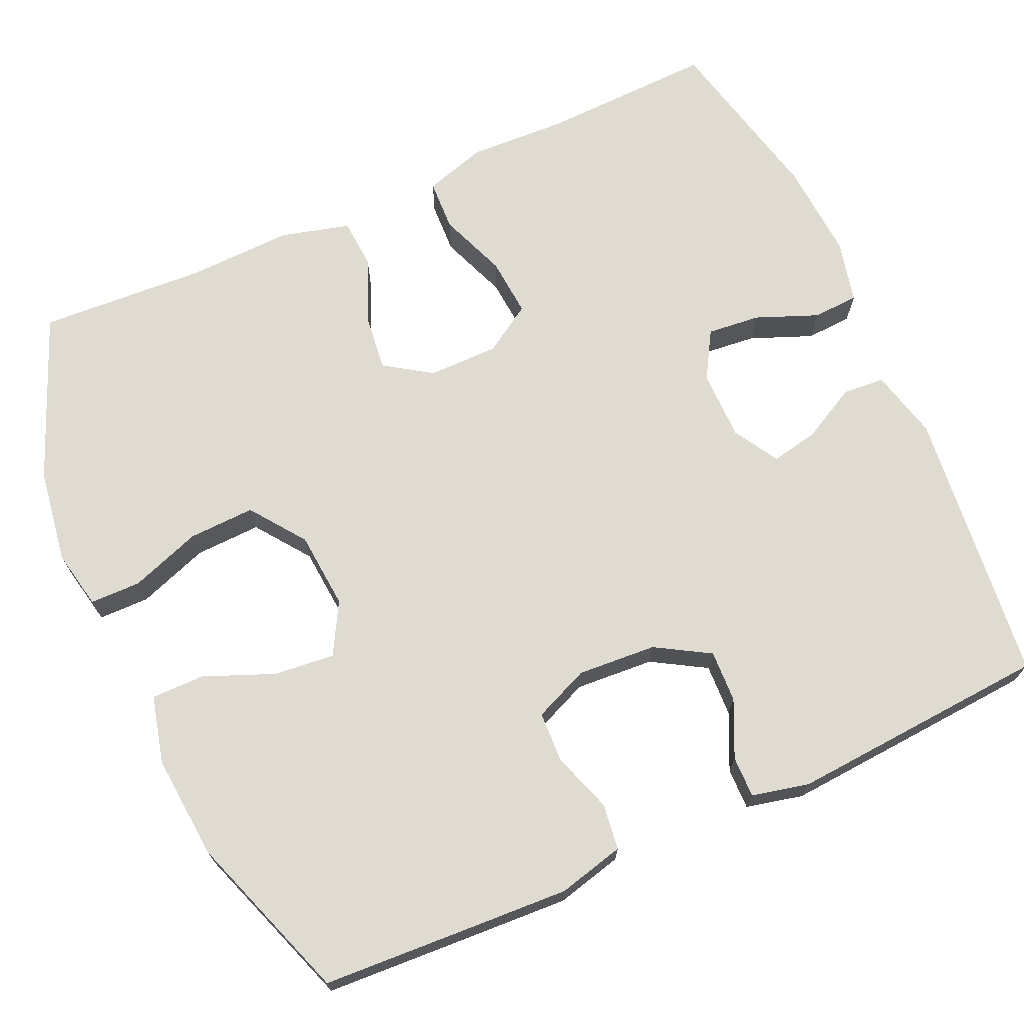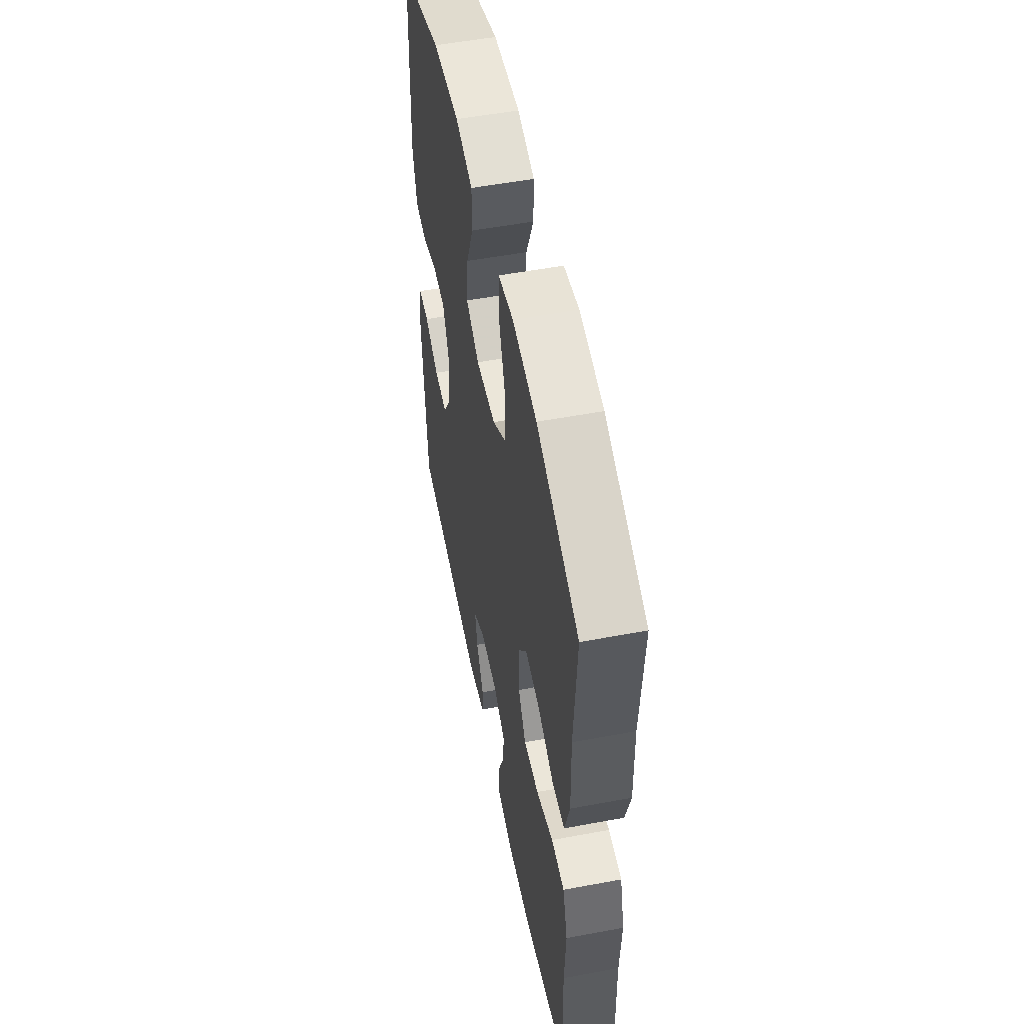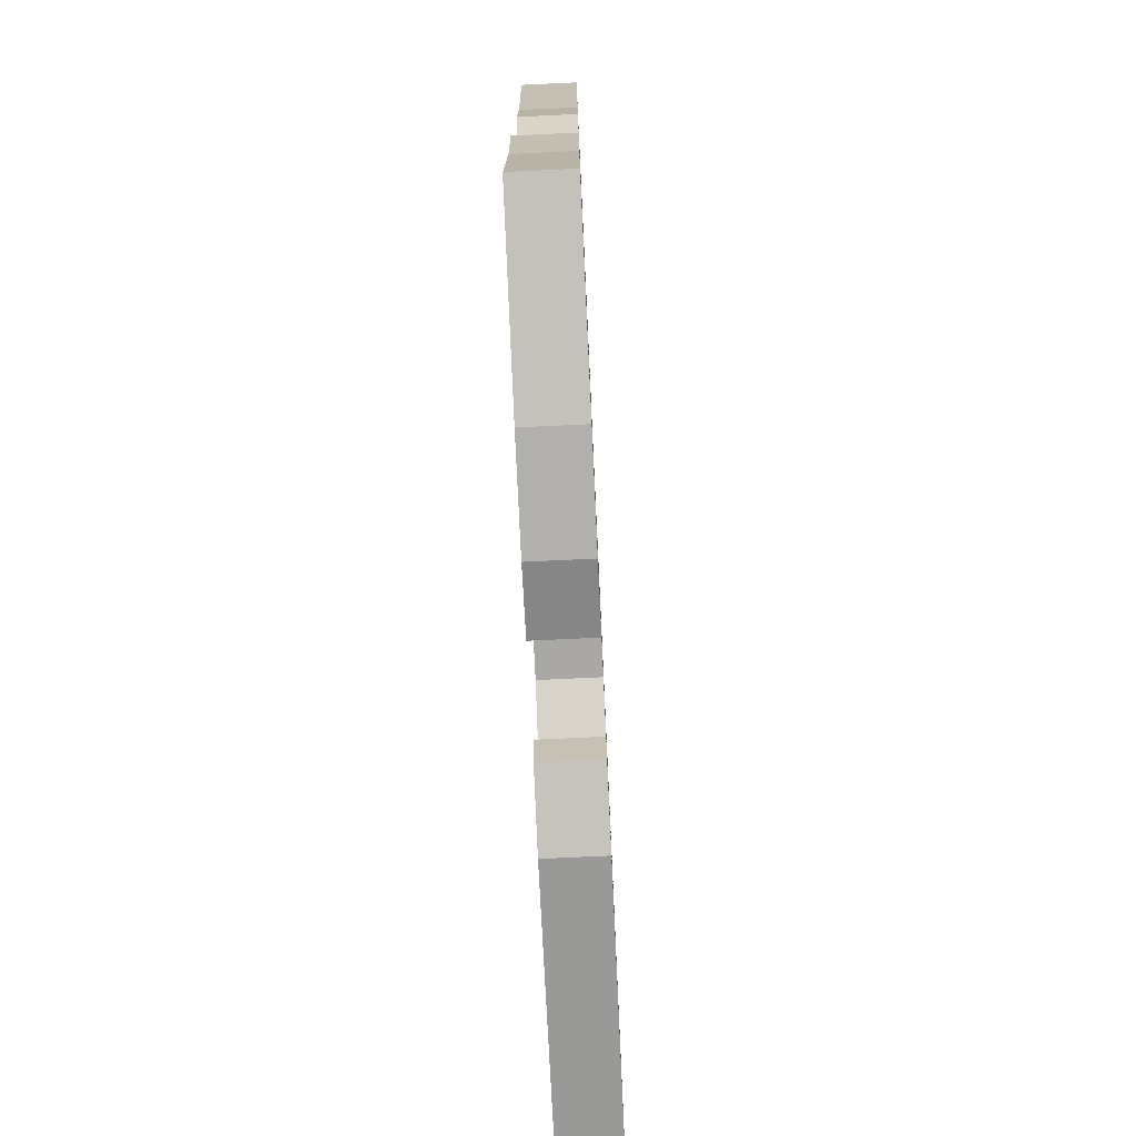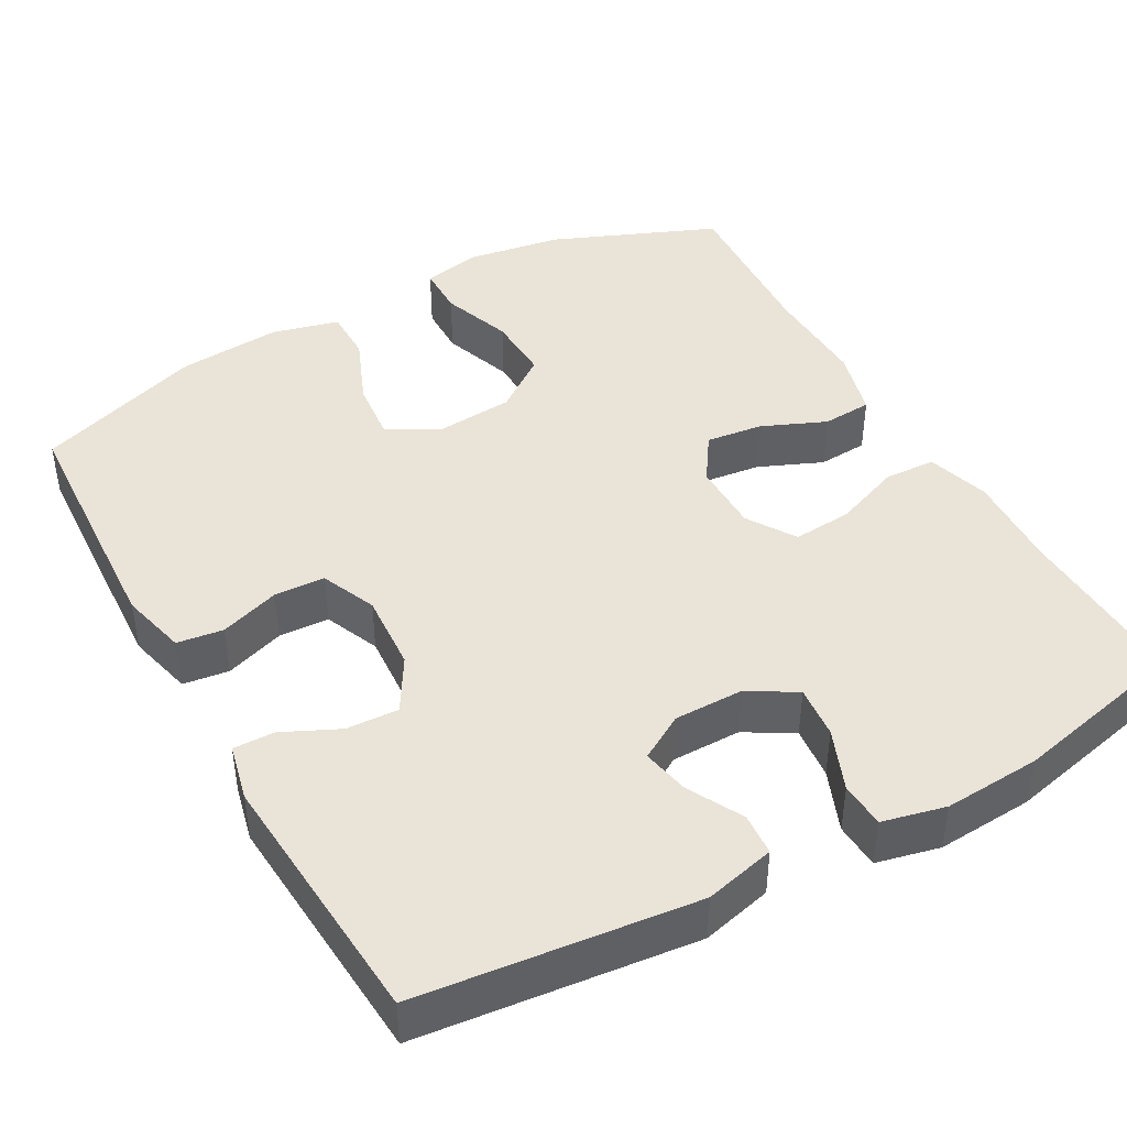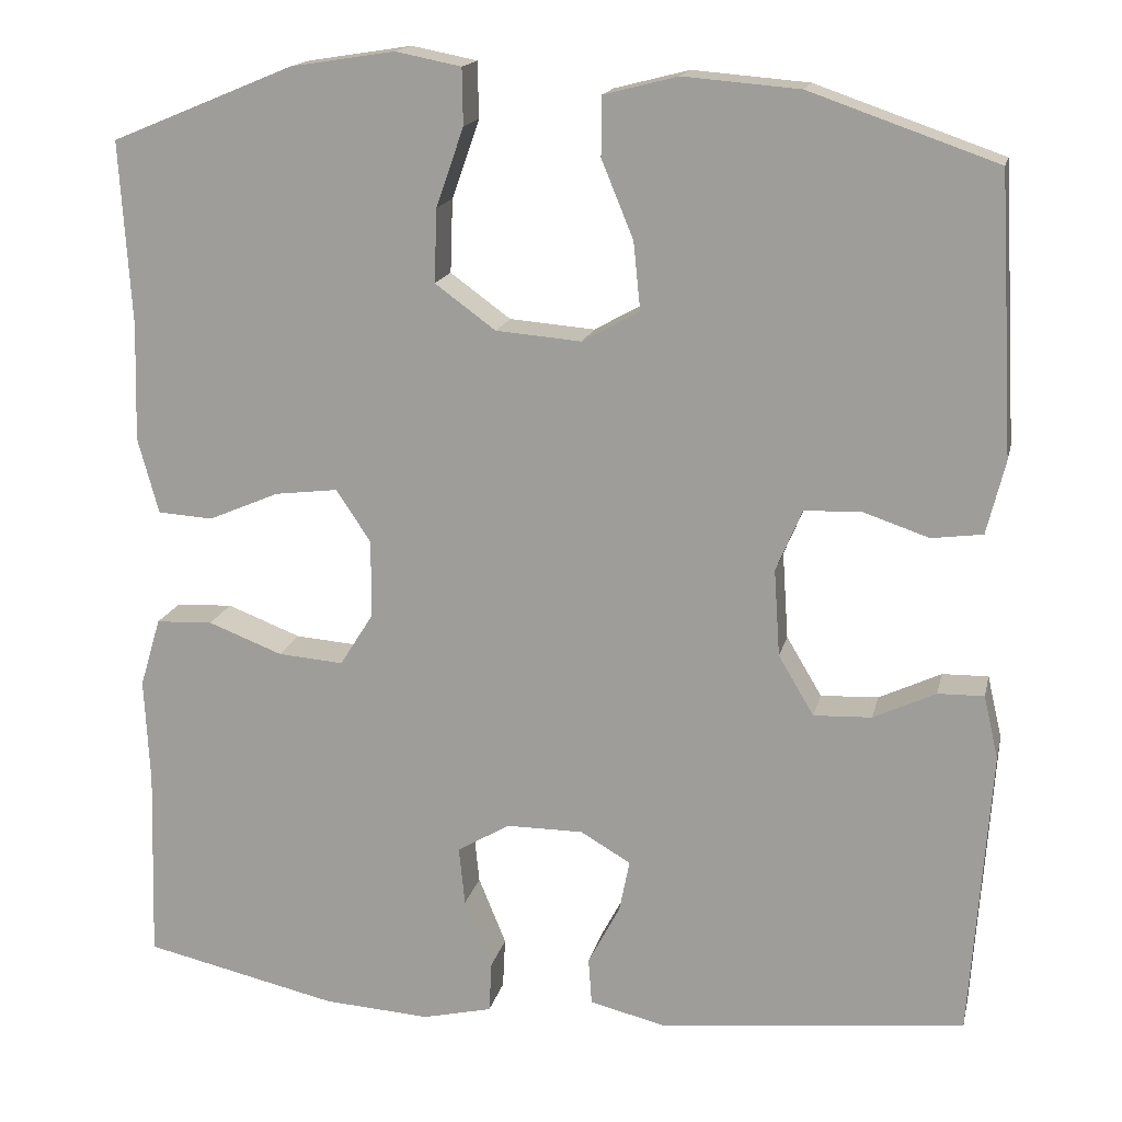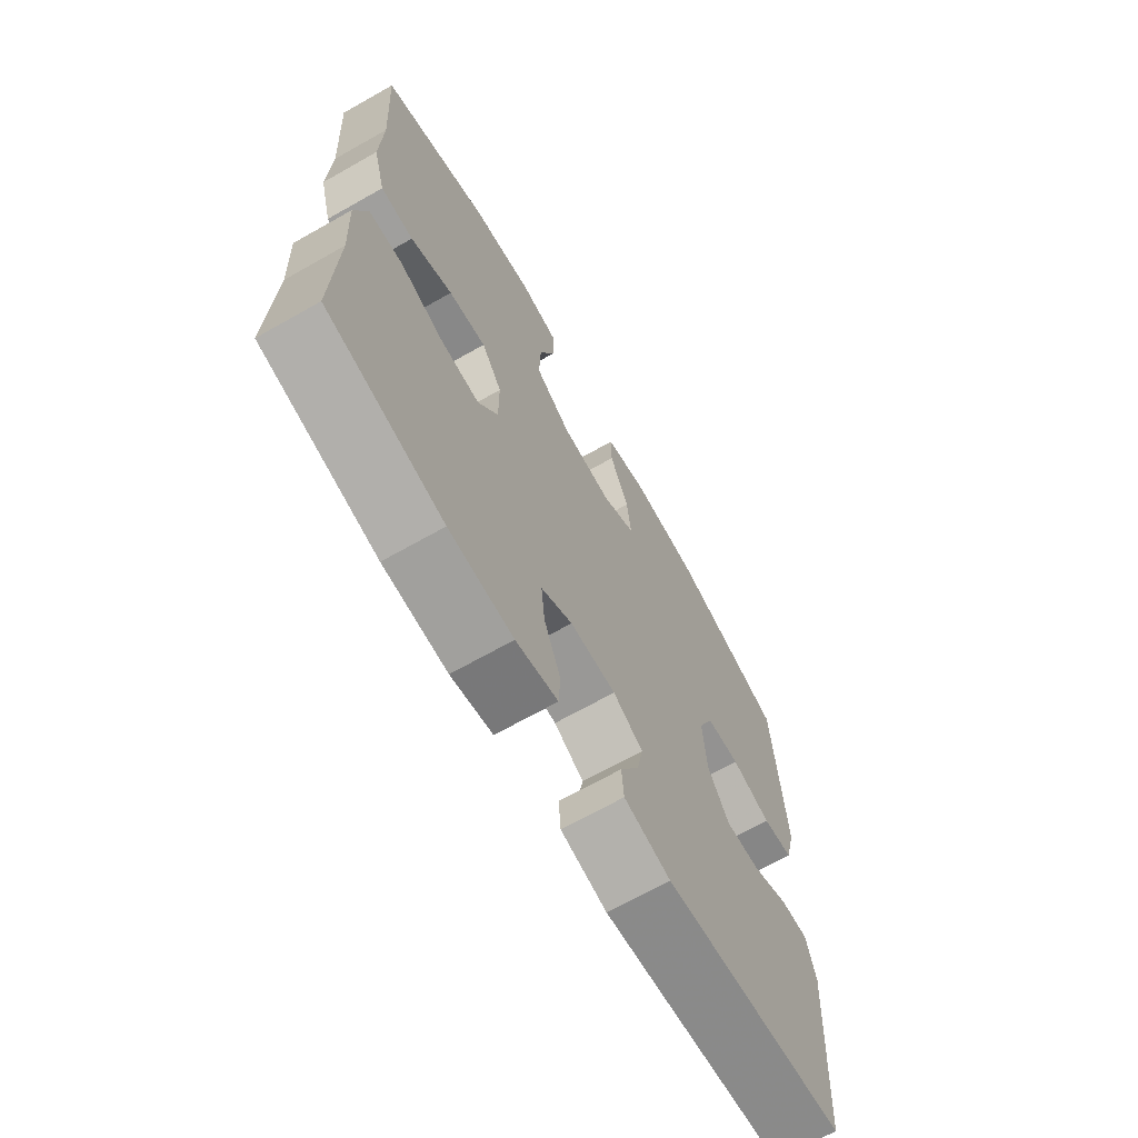
<metadata>
{"format":"obj","ext":"obj","renderer":"f3d","projection":"perspective","resolution":1024,"background":"white","views":[{"elev":70.1,"azim":65.6,"up":"+Y"},{"elev":53.7,"azim":-101.3,"up":"+Z"},{"elev":-75.1,"azim":-87.3,"up":"+Z"},{"elev":43.2,"azim":150.8,"up":"+Y"},{"elev":16.4,"azim":12.5,"up":"+Z"},{"elev":-68.6,"azim":-60.5,"up":"+Z"}]}
</metadata>
<code>
v -0.5 0.07 -0.5
v -0.493 0.07 -0.277
v -0.499 0.07 -0.153
v -0.475 0.07 -0.073
v -0.409 0.07 -0.07
v -0.323 0.07 -0.103
v -0.247 0.07 -0.109
v -0.208 0.07 -0.047
v -0.208 0.07 0.043
v -0.248 0.07 0.103
v -0.321 0.07 0.094
v -0.403 0.07 0.059
v -0.467 0.07 0.063
v -0.491 0.07 0.151
v -0.487 0.07 0.287
v -0.5 0.07 0.5
v -0.289 0.07 0.587
v -0.168 0.07 0.606
v -0.092 0.07 0.591
v -0.091 0.07 0.526
v -0.123 0.07 0.435
v -0.126 0.07 0.35
v -0.056 0.07 0.299
v 0.043 0.07 0.291
v 0.109 0.07 0.328
v 0.101 0.07 0.406
v 0.064 0.07 0.496
v 0.064 0.07 0.564
v 0.15 0.07 0.586
v 0.284 0.07 0.575
v 0.5 0.07 0.5
v 0.511 0.07 0.308
v 0.518 0.07 0.18
v 0.497 0.07 0.095
v 0.438 0.07 0.087
v 0.361 0.07 0.113
v 0.296 0.07 0.11
v 0.266 0.07 0.039
v 0.273 0.07 -0.062
v 0.314 0.07 -0.131
v 0.381 0.07 -0.128
v 0.453 0.07 -0.094
v 0.506 0.07 -0.093
v 0.523 0.07 -0.166
v 0.5 0.07 -0.5
v 0.147 0.07 -0.539
v 0.057 0.07 -0.517
v 0.053 0.07 -0.463
v 0.09 0.07 -0.393
v 0.102 0.07 -0.332
v 0.044 0.07 -0.298
v -0.045 0.07 -0.298
v -0.106 0.07 -0.334
v -0.099 0.07 -0.402
v -0.067 0.07 -0.481
v -0.07 0.07 -0.54
v -0.151 0.07 -0.559
v -0.275 0.07 -0.551
v -0.5 0 -0.5
v -0.493 0 -0.277
v -0.499 0 -0.153
v -0.475 0 -0.073
v -0.409 0 -0.07
v -0.323 0 -0.103
v -0.247 0 -0.109
v -0.208 0 -0.047
v -0.208 0 0.043
v -0.248 0 0.103
v -0.321 0 0.094
v -0.403 0 0.059
v -0.467 0 0.063
v -0.491 0 0.151
v -0.487 0 0.287
v -0.5 0 0.5
v -0.289 0 0.587
v -0.168 0 0.606
v -0.092 0 0.591
v -0.091 0 0.526
v -0.123 0 0.435
v -0.126 0 0.35
v -0.056 0 0.299
v 0.043 0 0.291
v 0.109 0 0.328
v 0.101 0 0.406
v 0.064 0 0.496
v 0.064 0 0.564
v 0.15 0 0.586
v 0.284 0 0.575
v 0.5 0 0.5
v 0.511 0 0.308
v 0.518 0 0.18
v 0.497 0 0.095
v 0.438 0 0.087
v 0.361 0 0.113
v 0.296 0 0.11
v 0.266 0 0.039
v 0.273 0 -0.062
v 0.314 0 -0.131
v 0.381 0 -0.128
v 0.453 0 -0.094
v 0.506 0 -0.093
v 0.523 0 -0.166
v 0.5 0 -0.5
v 0.147 0 -0.539
v 0.057 0 -0.517
v 0.053 0 -0.463
v 0.09 0 -0.393
v 0.102 0 -0.332
v 0.044 0 -0.298
v -0.045 0 -0.298
v -0.106 0 -0.334
v -0.099 0 -0.402
v -0.067 0 -0.481
v -0.07 0 -0.54
v -0.151 0 -0.559
v -0.275 0 -0.551
f 58 1 2
f 57 58 2
f 56 57 2
f 55 56 2
f 54 55 2
f 4 5 6
f 3 4 6
f 2 3 6
f 54 2 6
f 53 54 6
f 52 53 6 7
f 51 52 7 8
f 50 51 8 9
f 47 48 49
f 46 47 49
f 45 46 49
f 44 45 49
f 43 44 49
f 42 43 49
f 41 42 49
f 40 41 49 50
f 50 9 10
f 40 50 10
f 39 40 10
f 34 35 36
f 33 34 36
f 32 33 36
f 31 32 36
f 30 31 36
f 29 30 36
f 28 29 36
f 27 28 36
f 26 27 36
f 25 26 36 37
f 24 25 37 38
f 19 20 21
f 18 19 21
f 17 18 21
f 16 17 21
f 15 16 21
f 15 21 22
f 14 15 22
f 13 14 22
f 12 13 22
f 11 12 22
f 10 11 22 23
f 24 38 39
f 23 24 39
f 10 23 39
f 60 59 116
f 60 116 115
f 60 115 114
f 60 114 113
f 60 113 112
f 64 63 62
f 64 62 61
f 64 61 60
f 64 60 112
f 64 112 111
f 65 64 111 110
f 66 65 110 109
f 67 66 109 108
f 107 106 105
f 107 105 104
f 107 104 103
f 107 103 102
f 107 102 101
f 107 101 100
f 107 100 99
f 108 107 99 98
f 68 67 108
f 68 108 98
f 68 98 97
f 94 93 92
f 94 92 91
f 94 91 90
f 94 90 89
f 94 89 88
f 94 88 87
f 94 87 86
f 94 86 85
f 94 85 84
f 95 94 84 83
f 96 95 83 82
f 79 78 77
f 79 77 76
f 79 76 75
f 79 75 74
f 79 74 73
f 80 79 73
f 80 73 72
f 80 72 71
f 80 71 70
f 80 70 69
f 81 80 69 68
f 97 96 82
f 97 82 81
f 97 81 68
f 1 59 60 2
f 2 60 61 3
f 3 61 62 4
f 4 62 63 5
f 5 63 64 6
f 6 64 65 7
f 7 65 66 8
f 8 66 67 9
f 9 67 68 10
f 10 68 69 11
f 11 69 70 12
f 12 70 71 13
f 13 71 72 14
f 14 72 73 15
f 15 73 74 16
f 16 74 75 17
f 17 75 76 18
f 18 76 77 19
f 19 77 78 20
f 20 78 79 21
f 21 79 80 22
f 22 80 81 23
f 23 81 82 24
f 24 82 83 25
f 25 83 84 26
f 26 84 85 27
f 27 85 86 28
f 28 86 87 29
f 29 87 88 30
f 30 88 89 31
f 31 89 90 32
f 32 90 91 33
f 33 91 92 34
f 34 92 93 35
f 35 93 94 36
f 36 94 95 37
f 37 95 96 38
f 38 96 97 39
f 39 97 98 40
f 40 98 99 41
f 41 99 100 42
f 42 100 101 43
f 43 101 102 44
f 44 102 103 45
f 45 103 104 46
f 46 104 105 47
f 47 105 106 48
f 48 106 107 49
f 49 107 108 50
f 50 108 109 51
f 51 109 110 52
f 52 110 111 53
f 53 111 112 54
f 54 112 113 55
f 55 113 114 56
f 56 114 115 57
f 57 115 116 58
f 58 116 59 1

</code>
